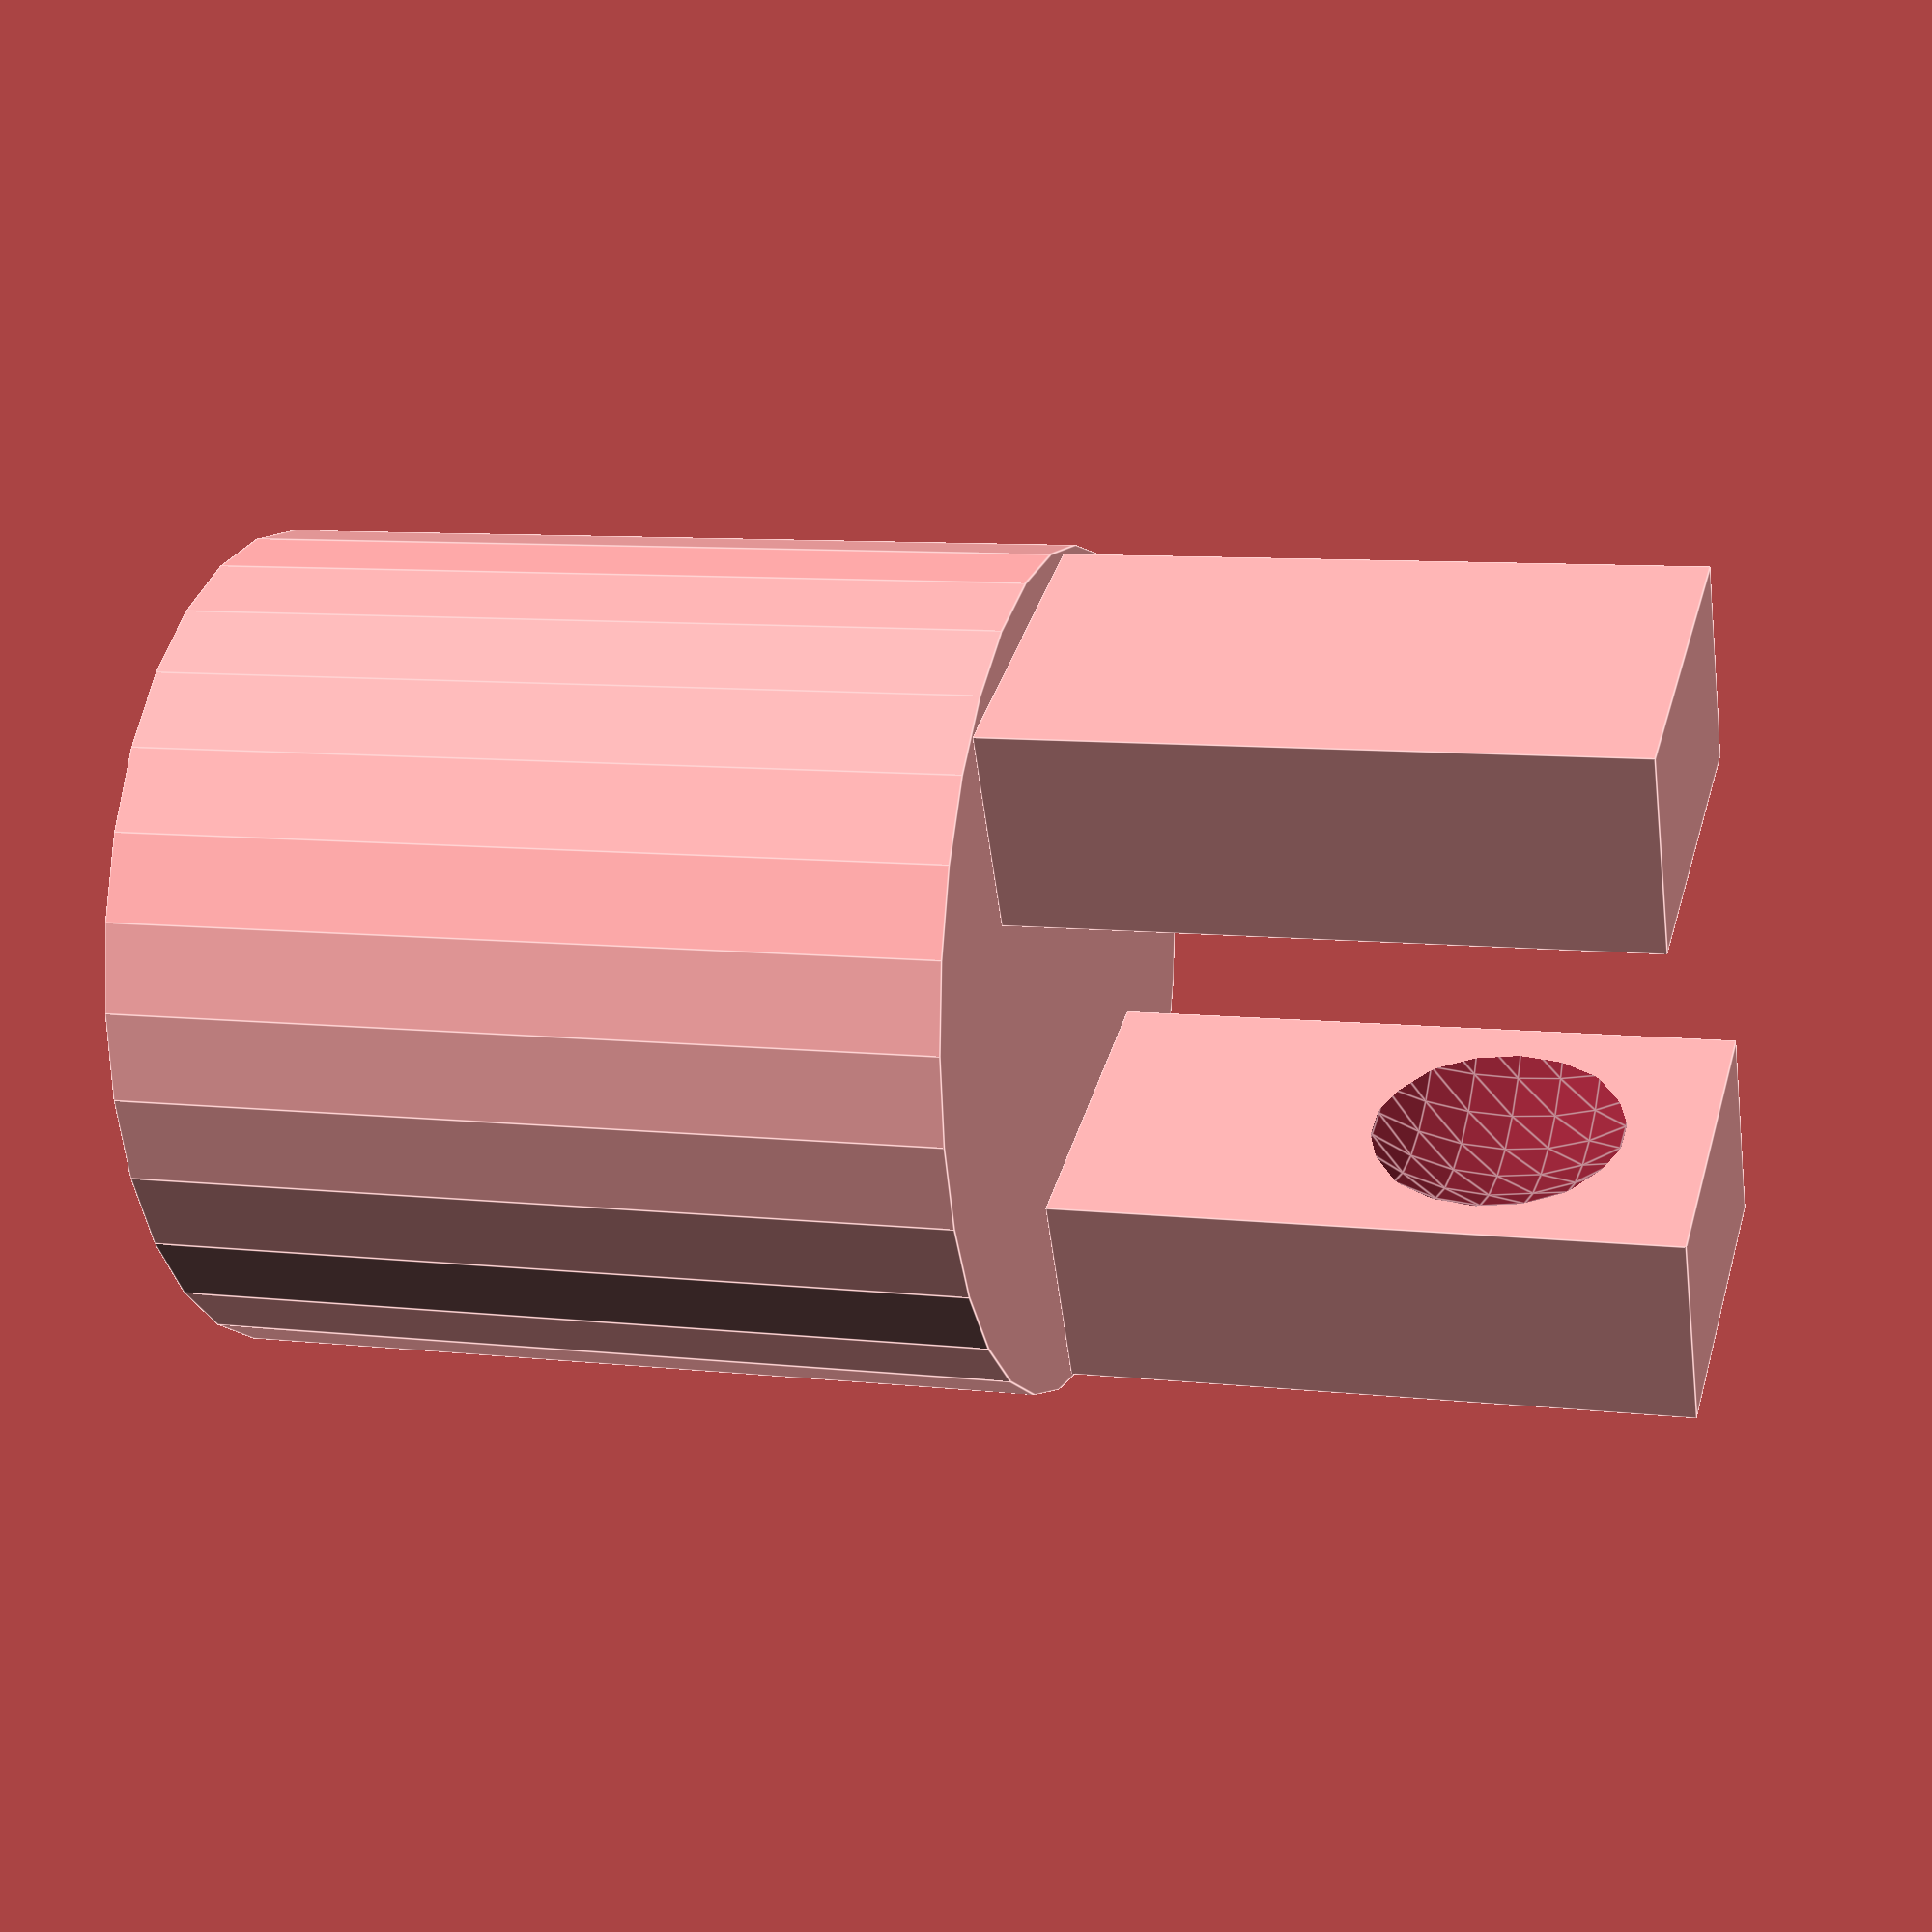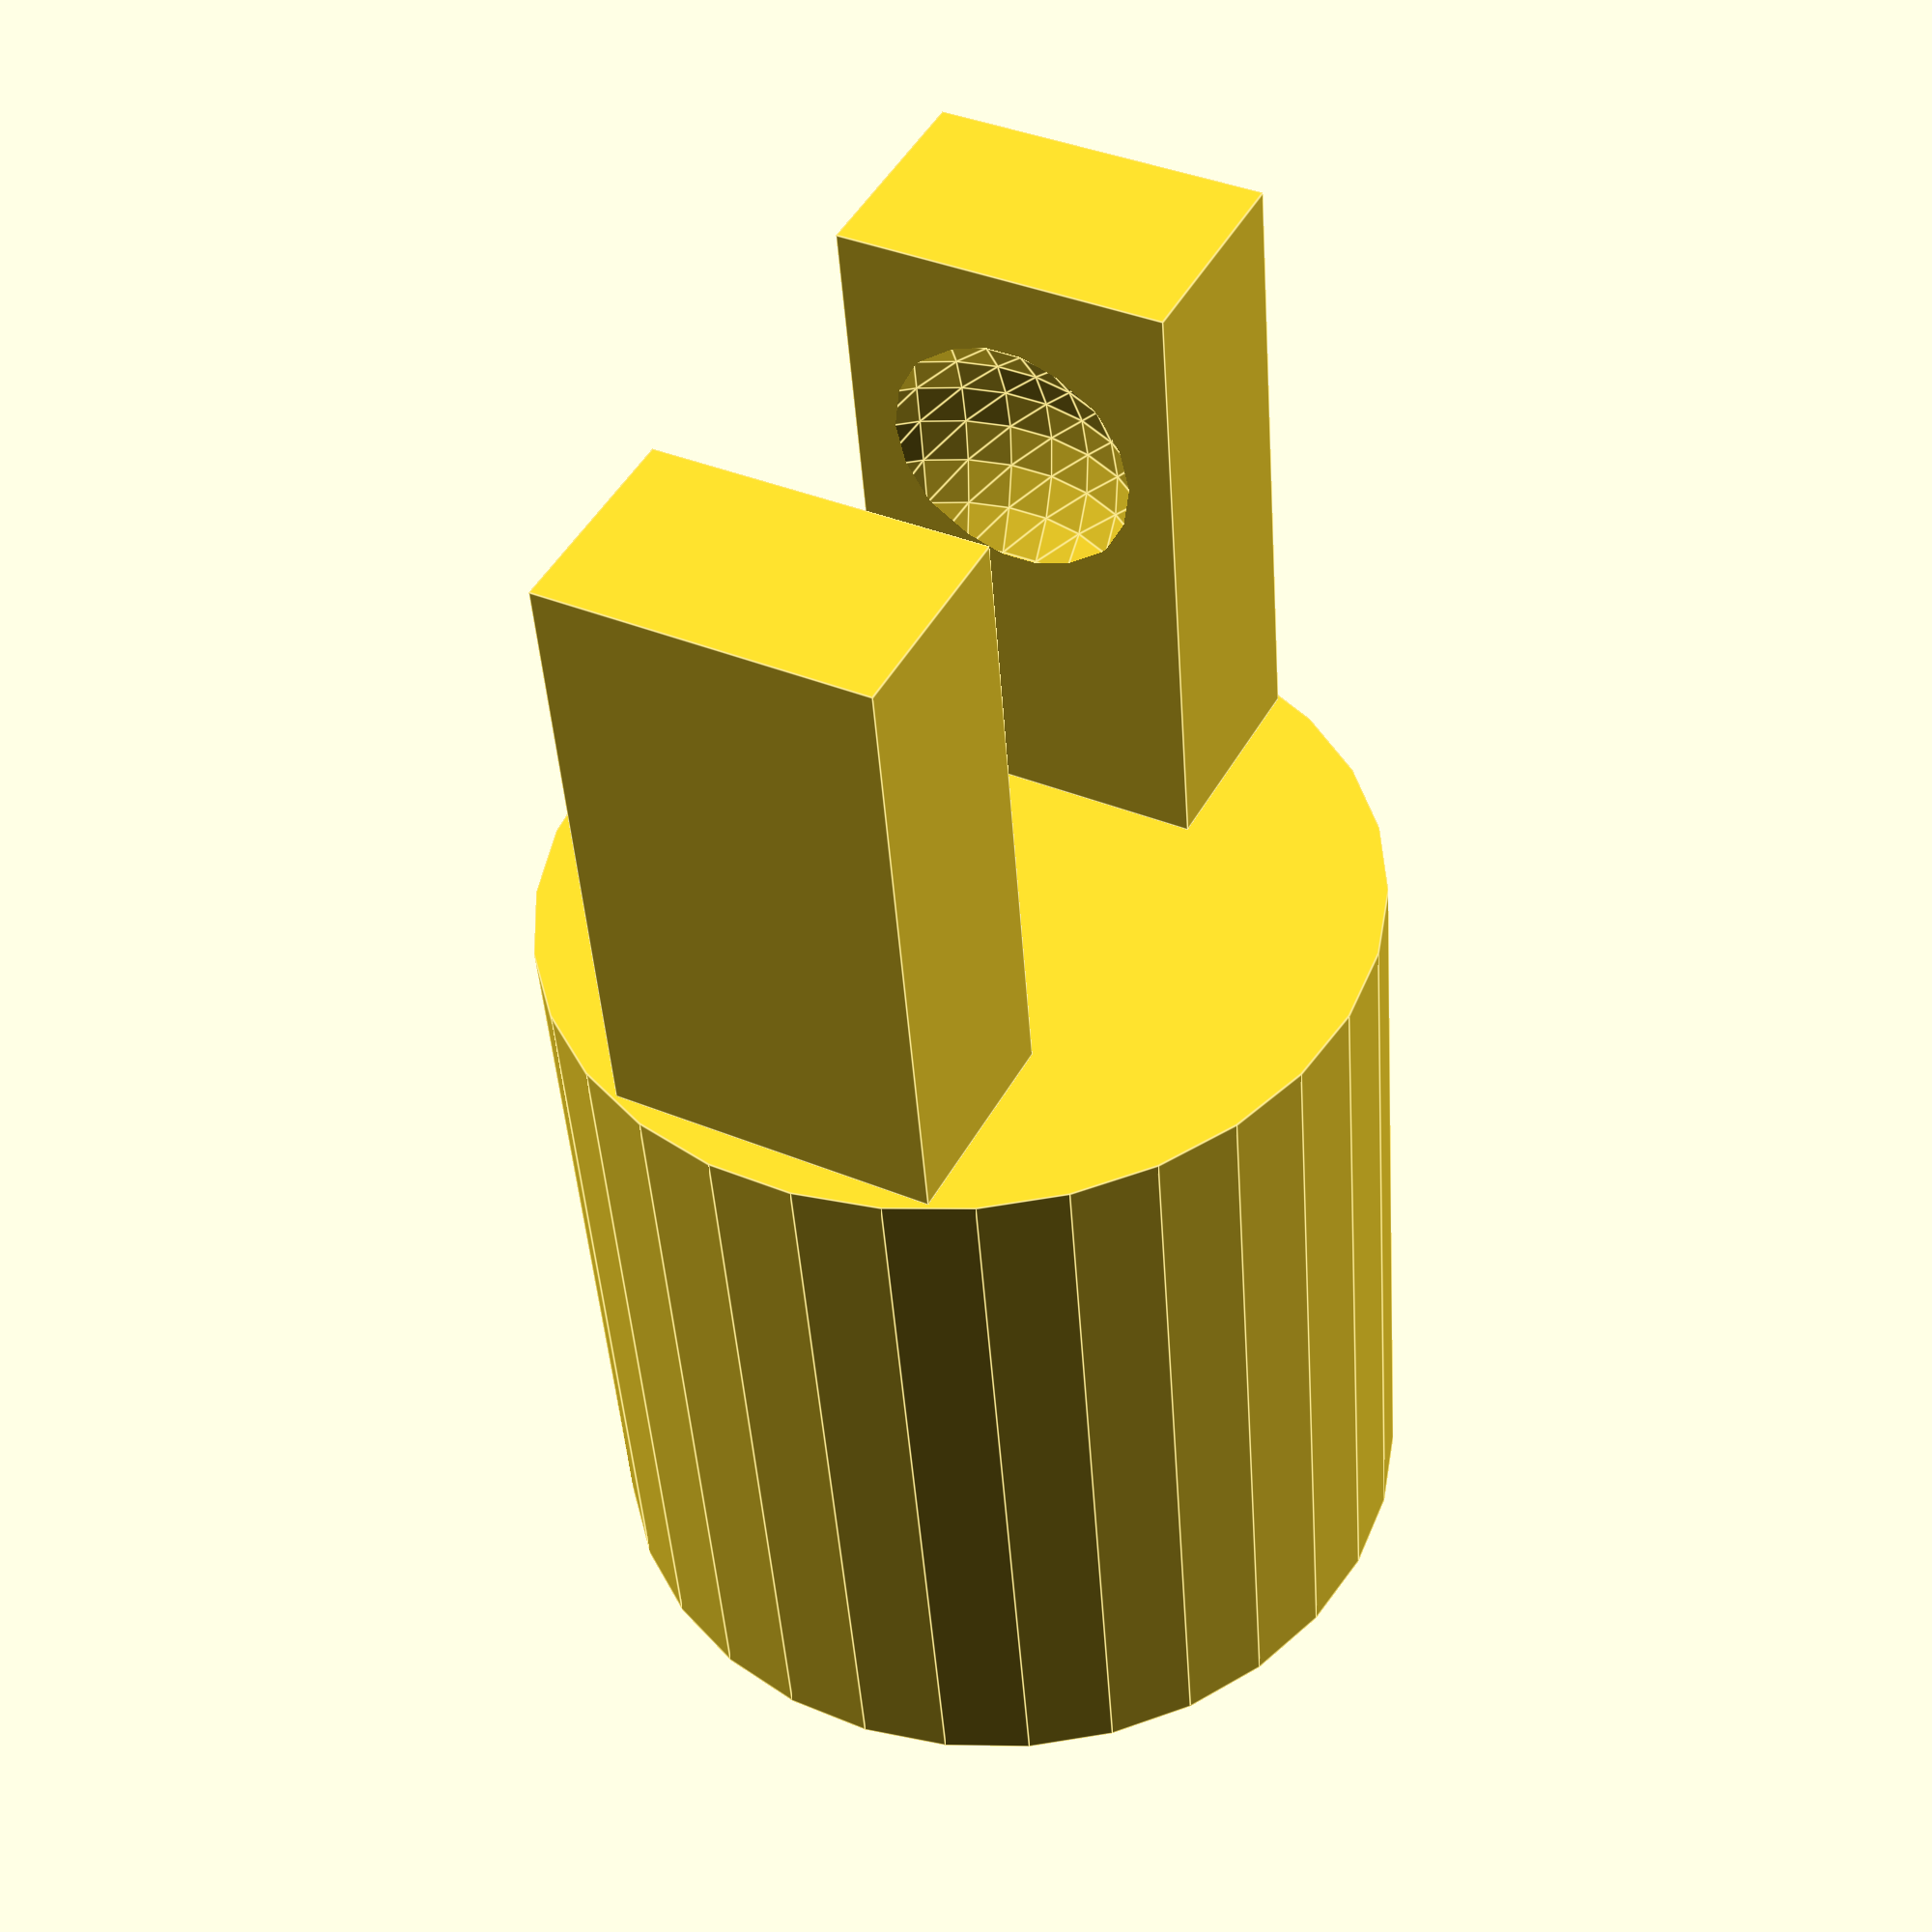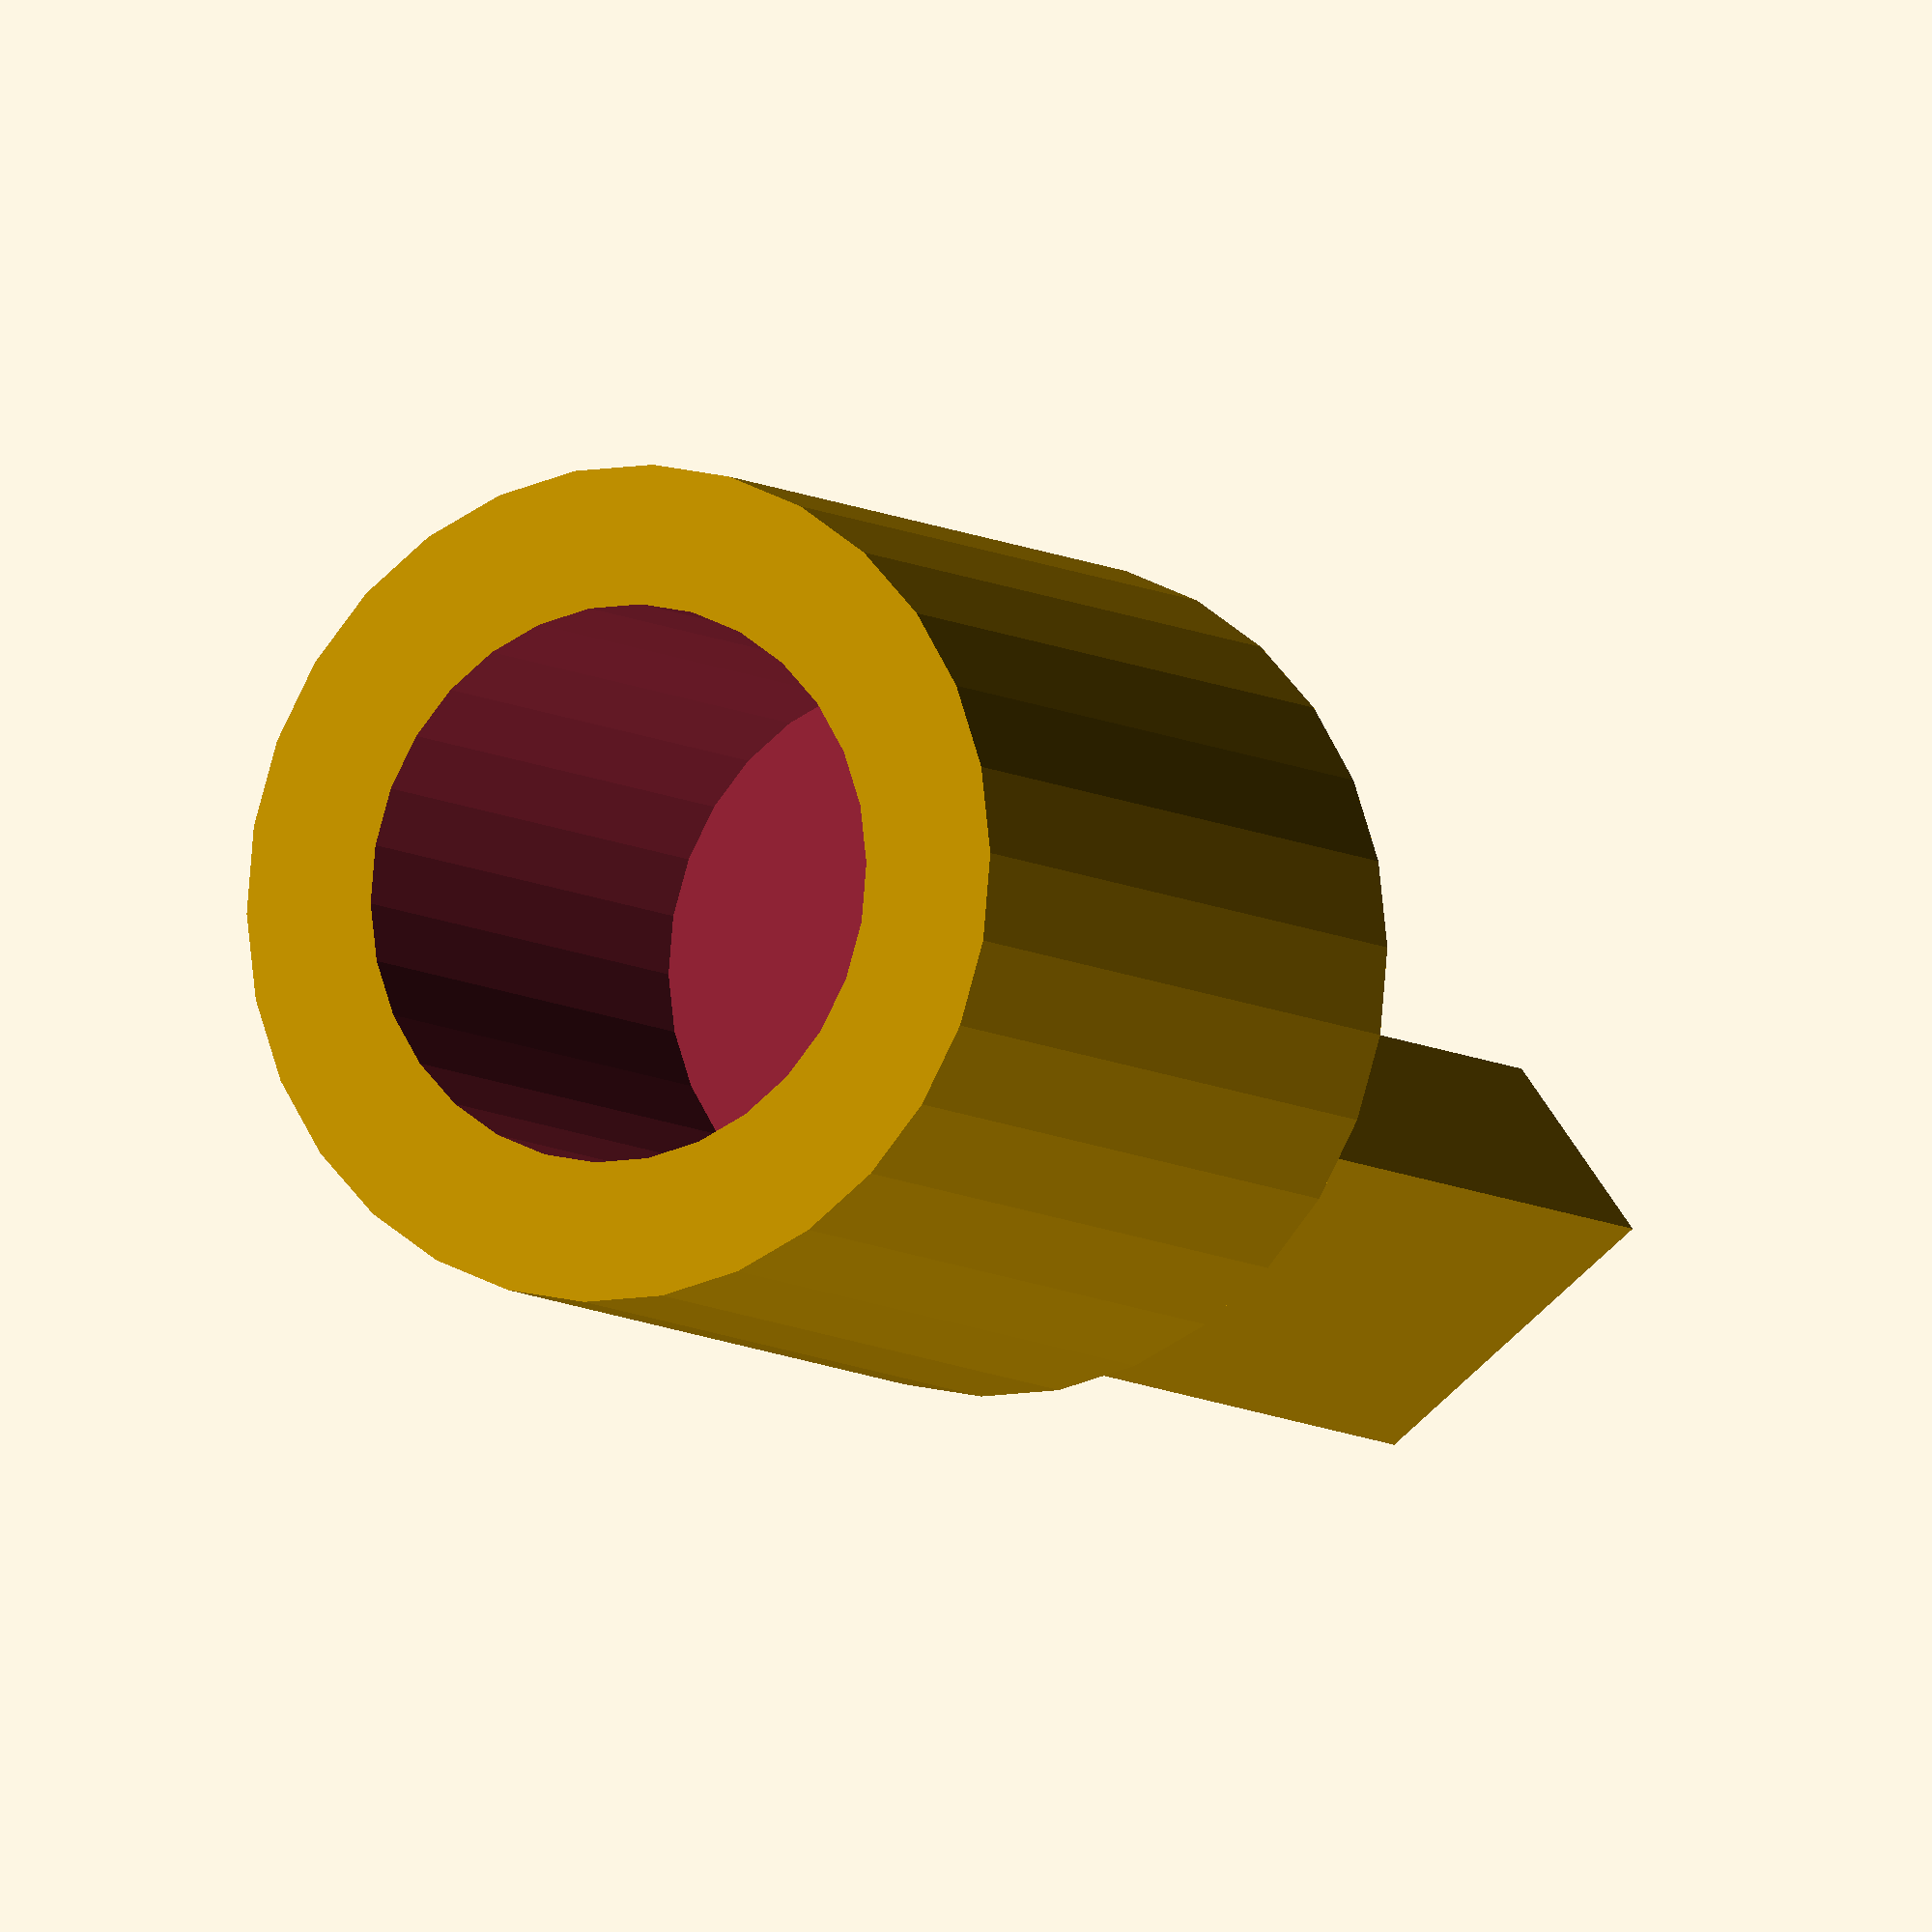
<openscad>
bearing_diameter = 3;
internal_diameter = bearing_diameter-1;

length_multiplier= 2;
thickness_multiplier = 0.5;

lm = length_multiplier;
tm = thickness_multiplier;

d=bearing_diameter;
id=internal_diameter;
r=0.5*d;
h = length_multiplier*d;
fs = 0.1*d;

difference(){
	cylinder(r=d, h=h, $fs=fs);
	translate([0,0,-1]){
		cylinder(r=id, h=1+h-tm*d, $fs=fs);
	}
}

module pillar(){
	translate([-0.8*r, .8*r, h]){
		cube([0.8*d, tm*d, 1.5*d]);

	}
}
module pillars(){
	pillar();
	mirror([0,1,0]){
		pillar();
	}
}
translate([0,0,0]){
	difference(){
		pillars();
		translate([0,0,h+1*d]){
			sphere(r=r, $fs=fs);
		}
	}
}


</openscad>
<views>
elev=351.5 azim=153.4 roll=287.2 proj=p view=edges
elev=224.8 azim=27.8 roll=176.1 proj=p view=edges
elev=7.3 azim=36.7 roll=208.1 proj=o view=wireframe
</views>
